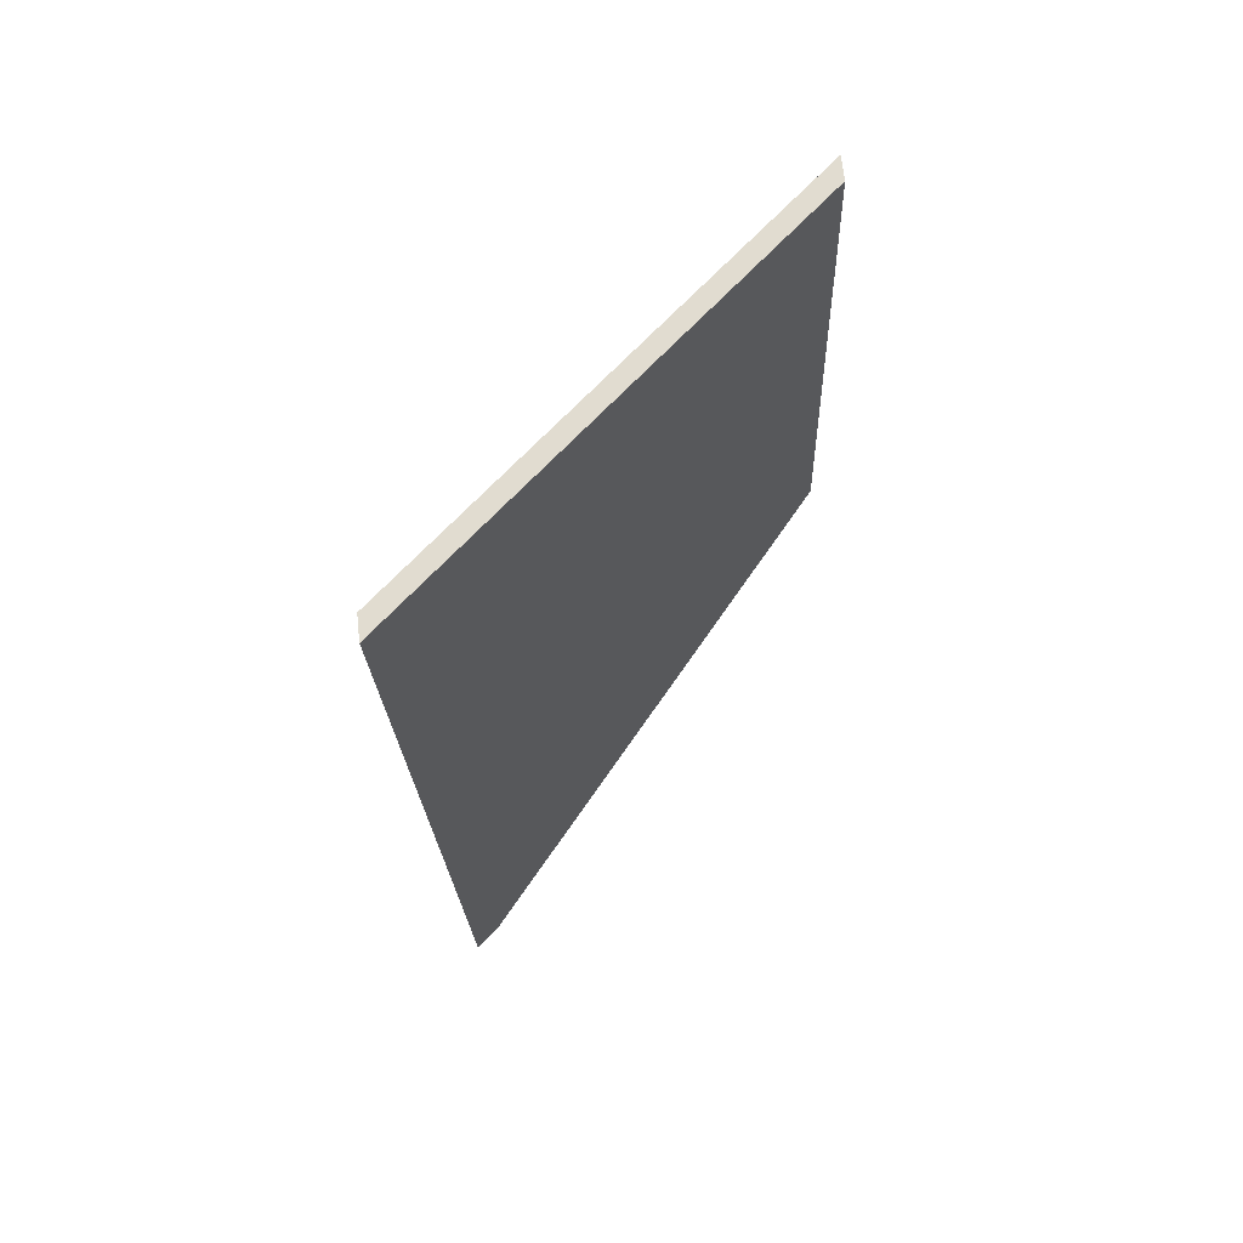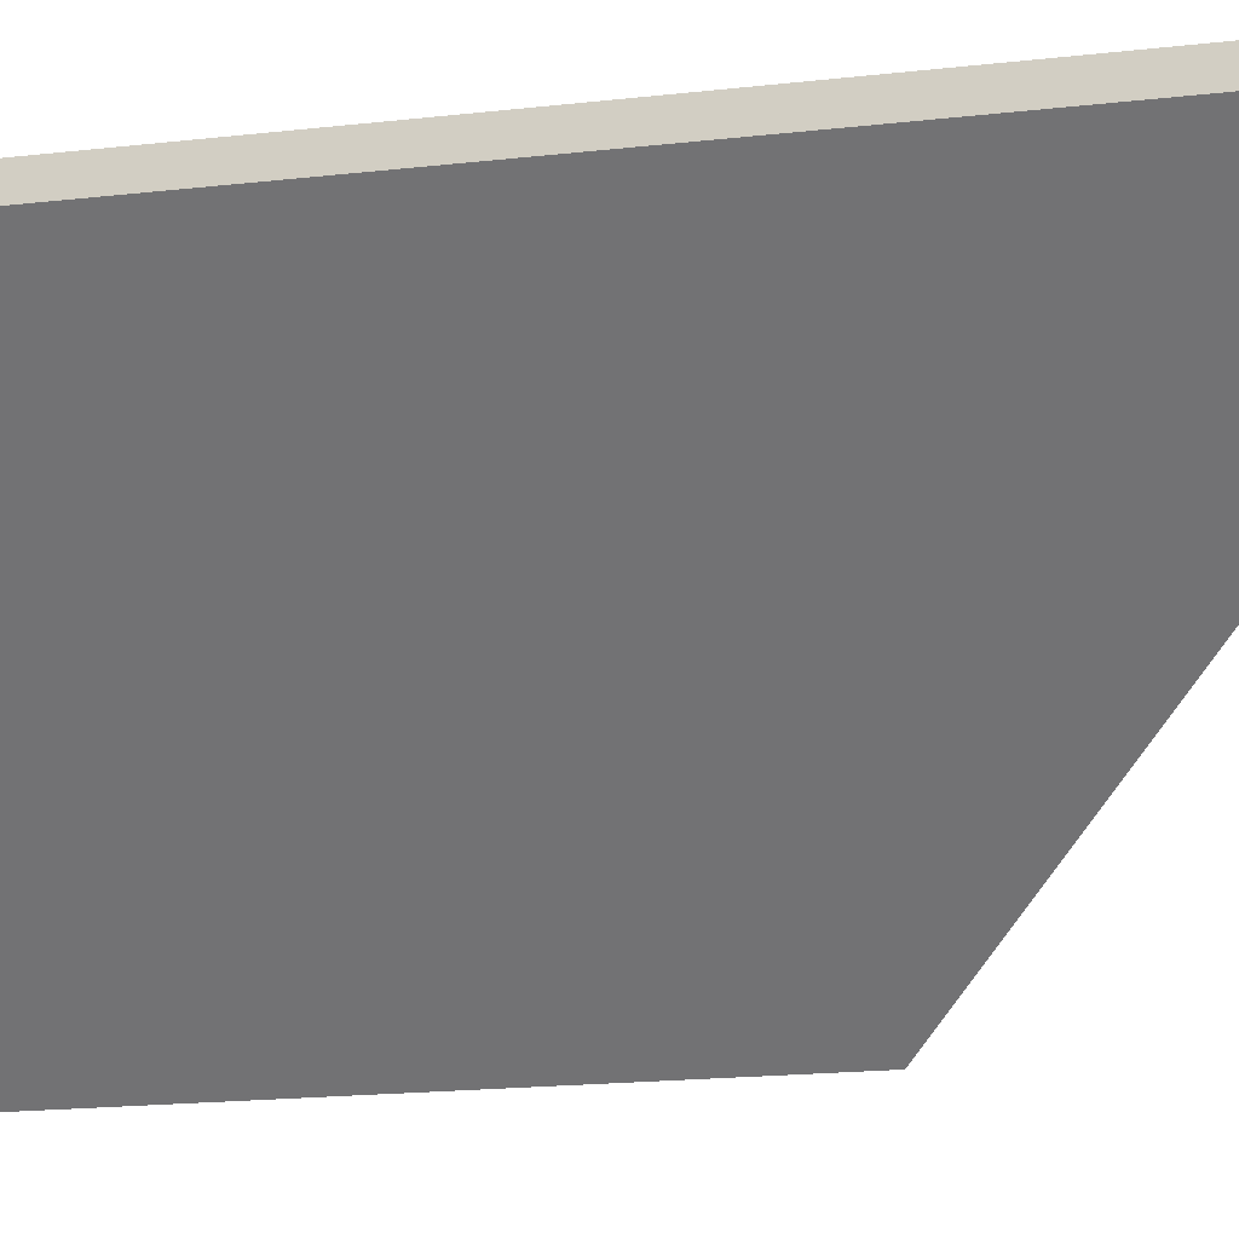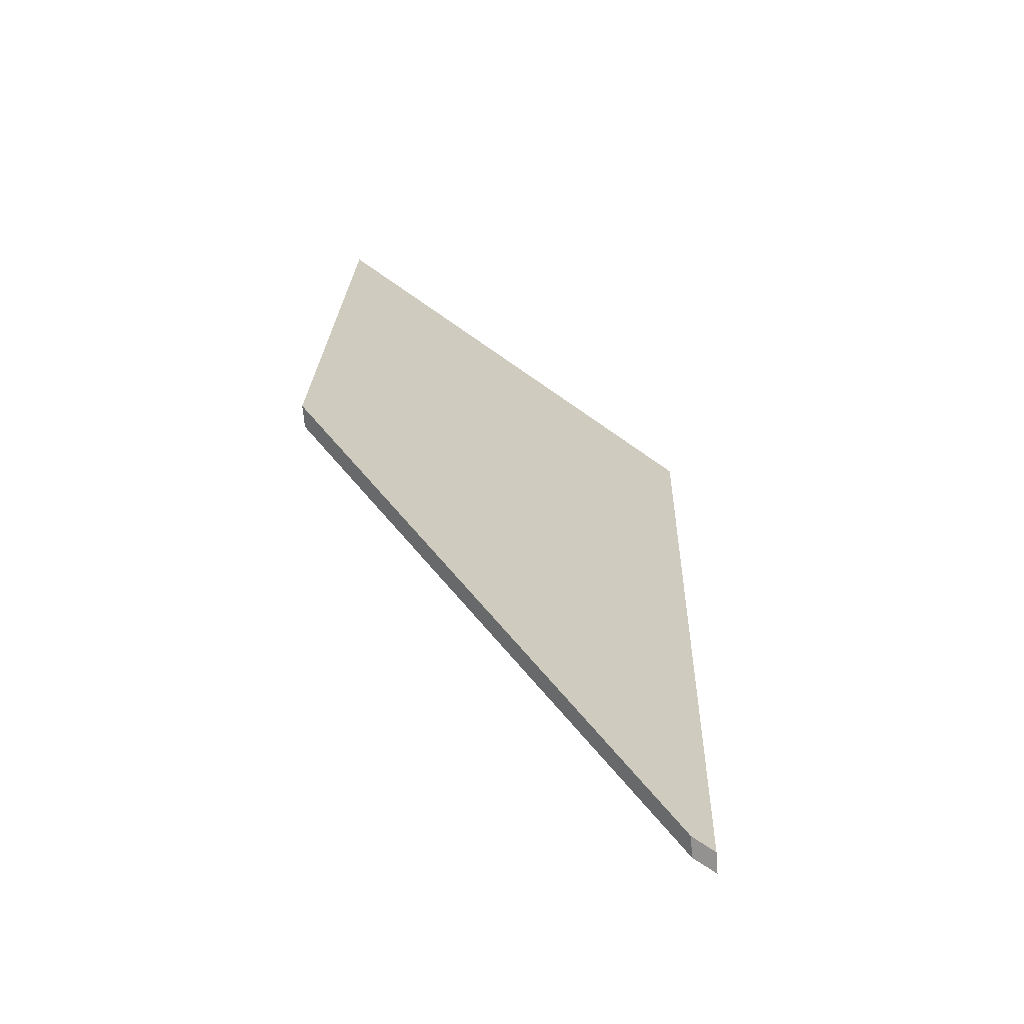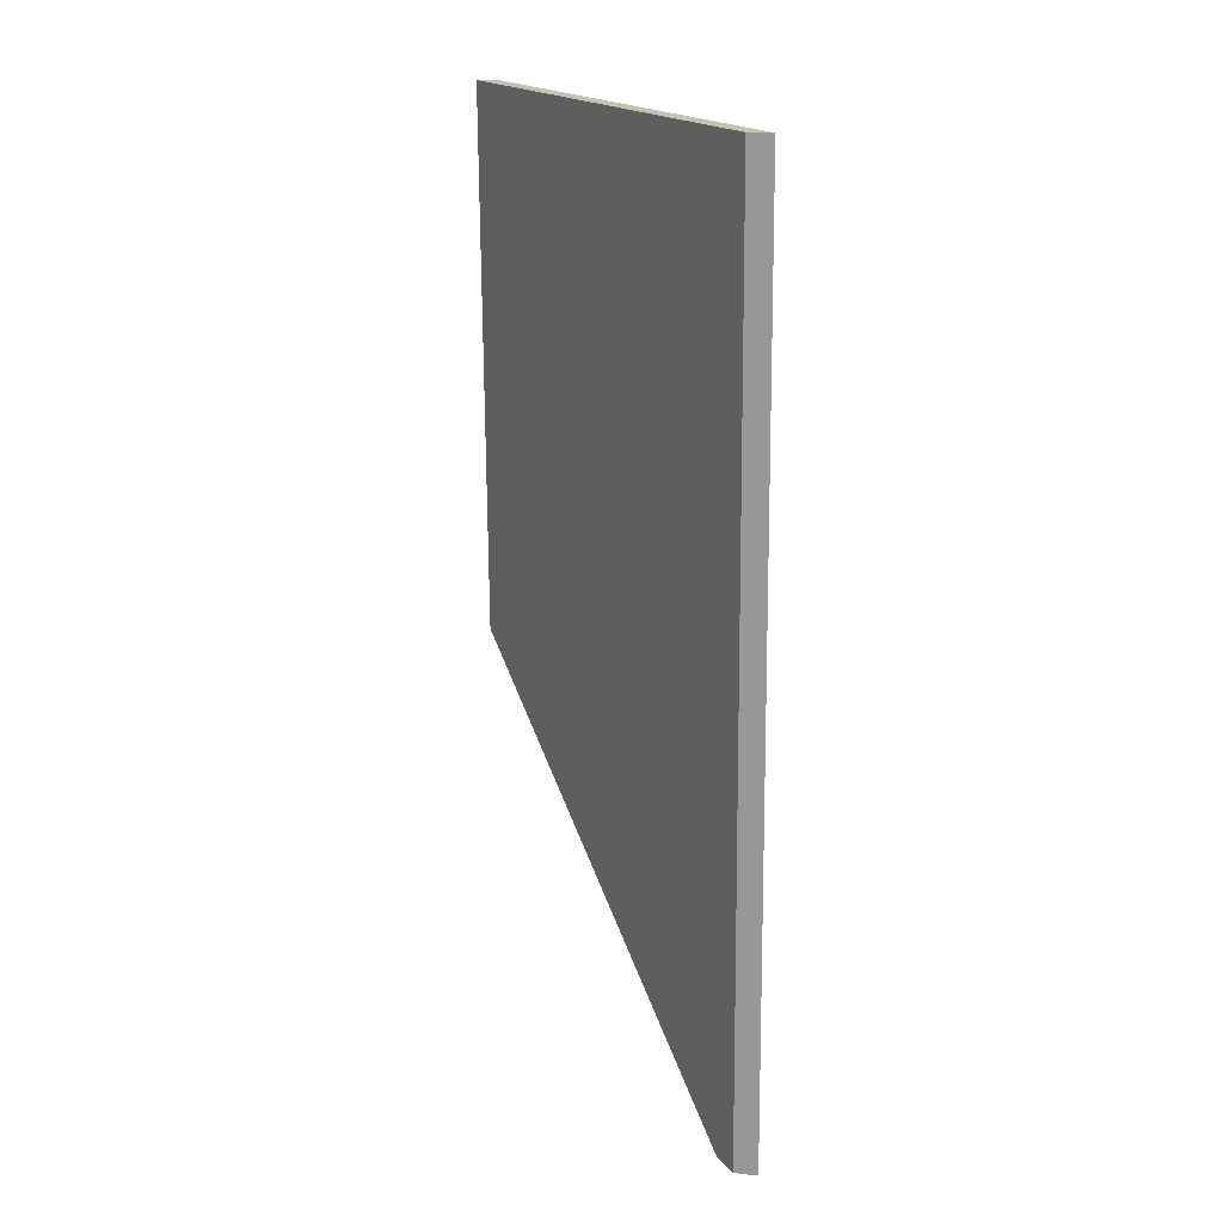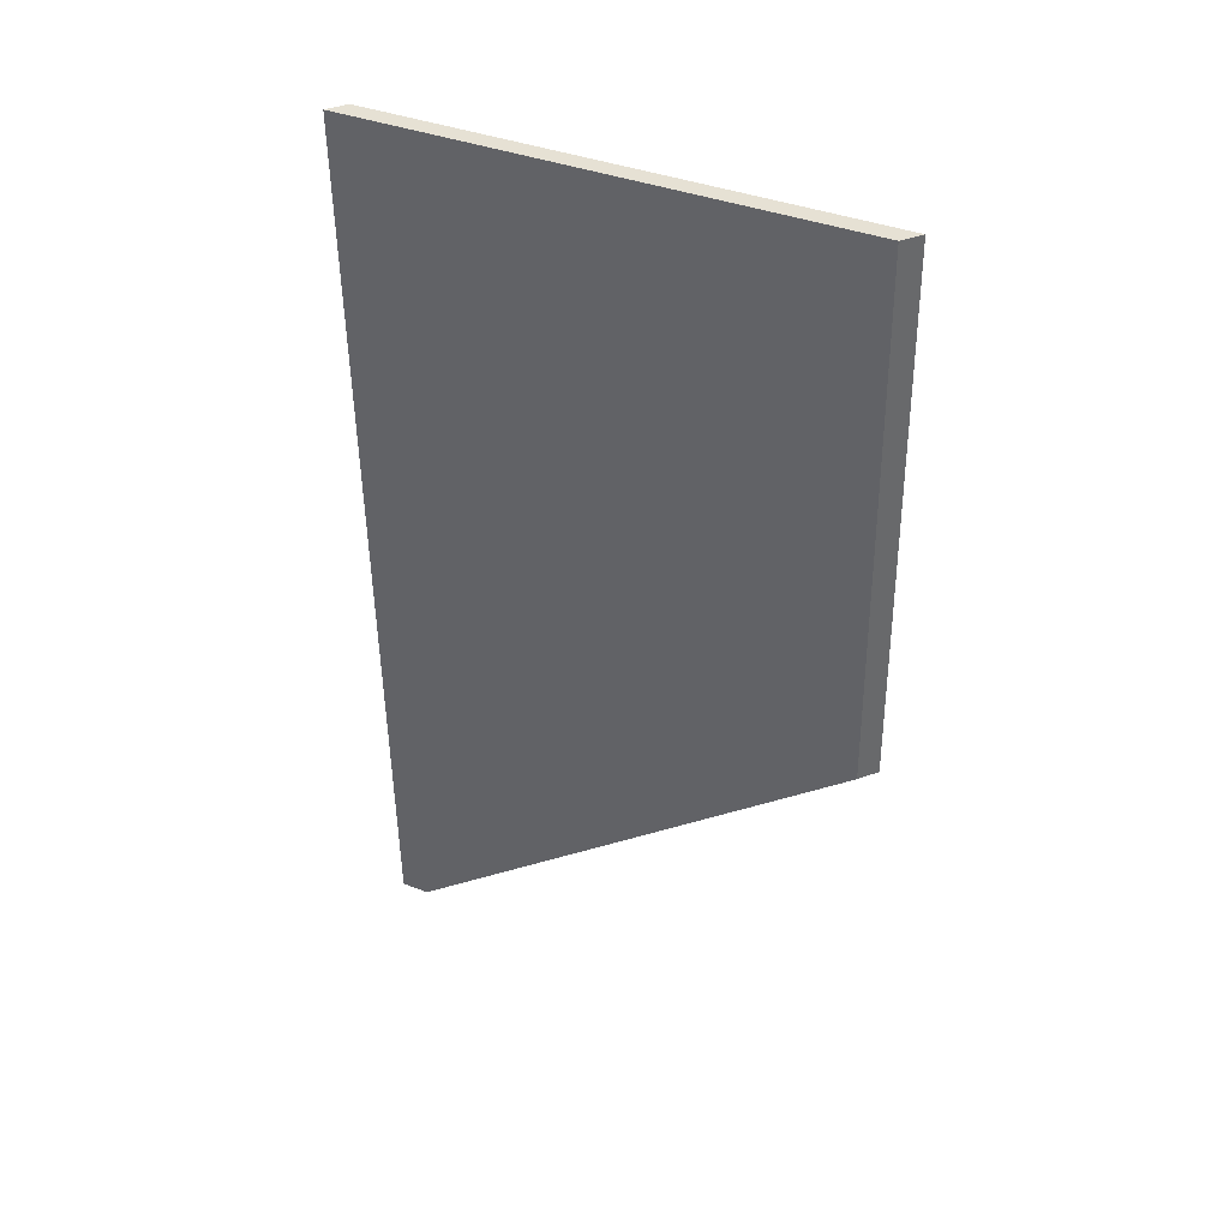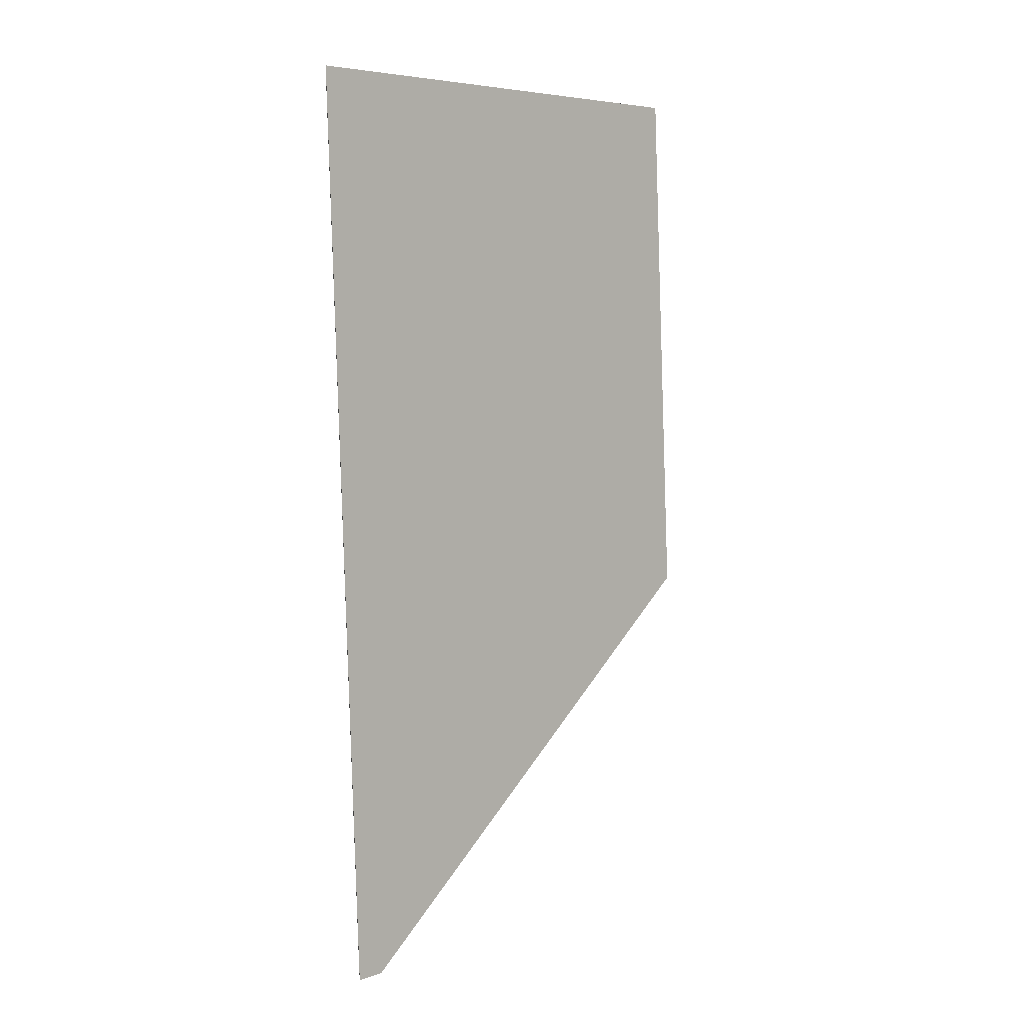
<metadata>
{"format":"obj","ext":"obj","renderer":"f3d","projection":"perspective","resolution":1024,"background":"white","views":[{"elev":68.5,"azim":173.7,"up":"+Z"},{"elev":-17.6,"azim":104.8,"up":"+Y"},{"elev":-66.9,"azim":4.7,"up":"+Z"},{"elev":16.8,"azim":102.6,"up":"+Z"},{"elev":41.2,"azim":-113.8,"up":"+Z"},{"elev":3.7,"azim":174.3,"up":"+Z"}]}
</metadata>
<code>
v 0.0457 -0.06069 -3.395
v 0.08649 -0.02645 -3.396
v 0.08347 -0.02646 -3.493
v 0.08111 -0.02843 -3.493
v 0.04388 -0.06069 -3.454
v 0.0457 -0.06312 -3.395
v 0.04388 -0.06312 -3.454
v 0.08111 -0.03087 -3.493
v 0.08347 -0.02889 -3.493
v 0.08649 -0.02888 -3.396
v 0.04388 -0.06312 -3.454
v 0.0457 -0.06312 -3.395
v 0.0457 -0.06069 -3.395
v 0.04388 -0.06069 -3.454
v 0.08111 -0.03087 -3.493
v 0.04388 -0.06312 -3.454
v 0.04388 -0.06069 -3.454
v 0.08111 -0.02843 -3.493
v 0.08347 -0.02889 -3.493
v 0.08111 -0.03087 -3.493
v 0.08111 -0.02843 -3.493
v 0.08347 -0.02646 -3.493
v 0.08649 -0.02888 -3.396
v 0.08347 -0.02889 -3.493
v 0.08347 -0.02646 -3.493
v 0.08649 -0.02645 -3.396
v 0.0457 -0.06312 -3.395
v 0.08649 -0.02888 -3.396
v 0.08649 -0.02645 -3.396
v 0.0457 -0.06069 -3.395
f 1 2 3
f 1 3 4
f 1 4 5
f 6 7 8
f 6 8 9
f 6 9 10
f 11 12 13
f 11 13 14
f 15 16 17
f 15 17 18
f 19 20 21
f 19 21 22
f 23 24 25
f 23 25 26
f 27 28 29
f 27 29 30

</code>
